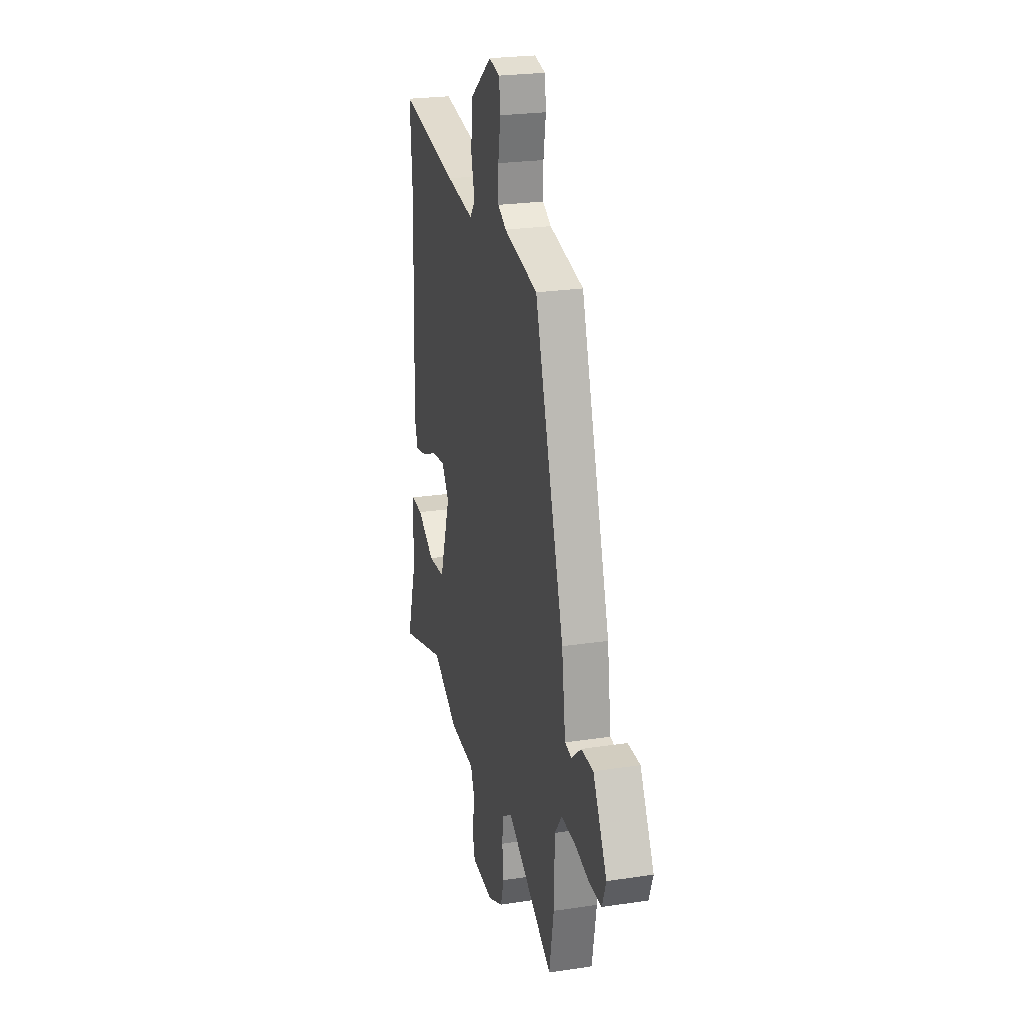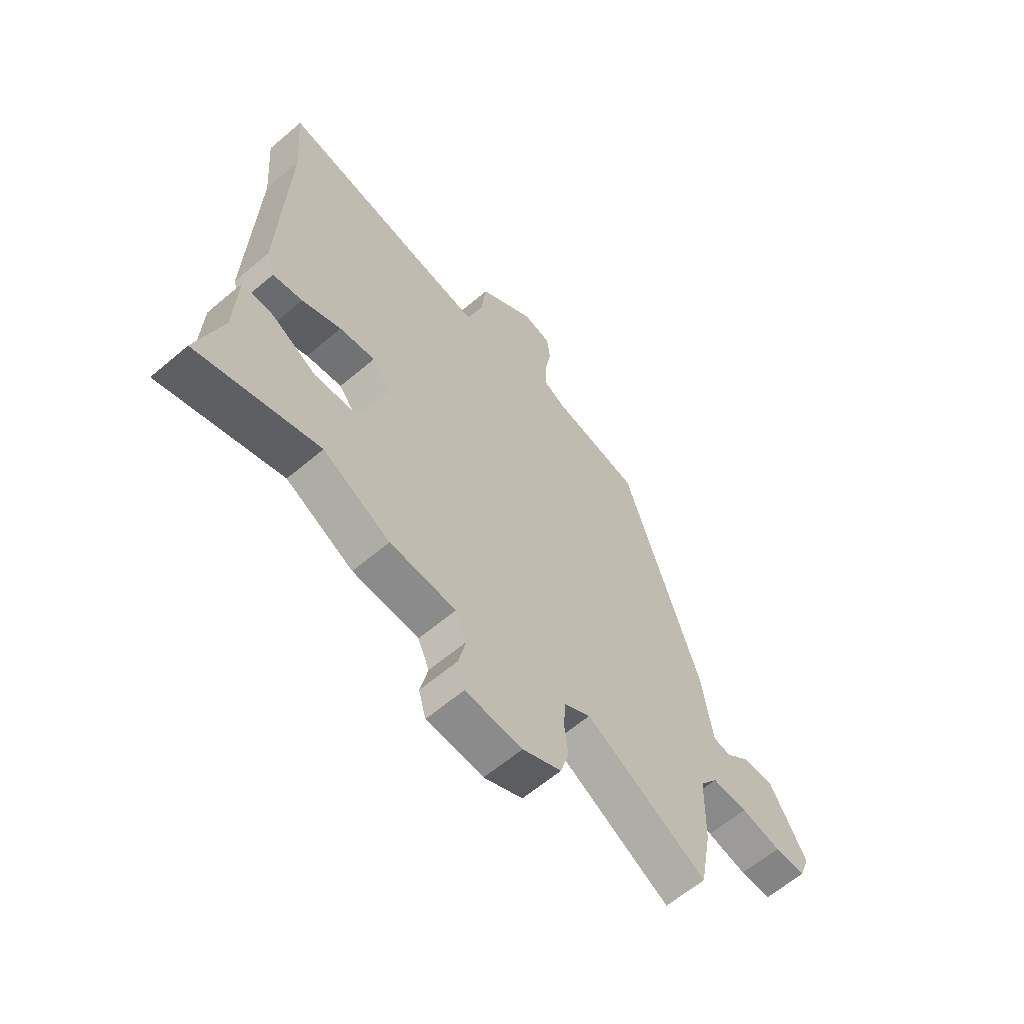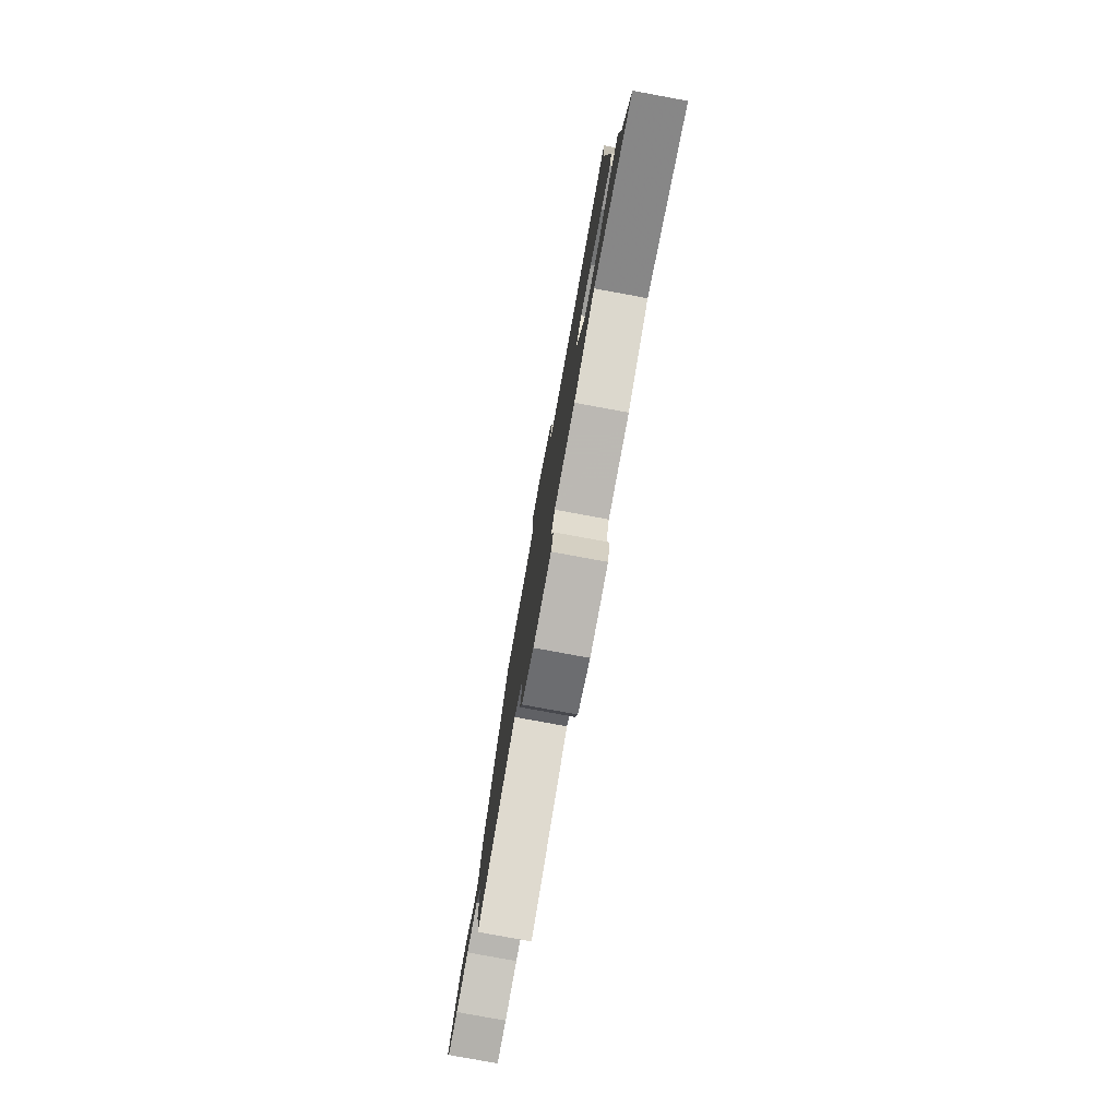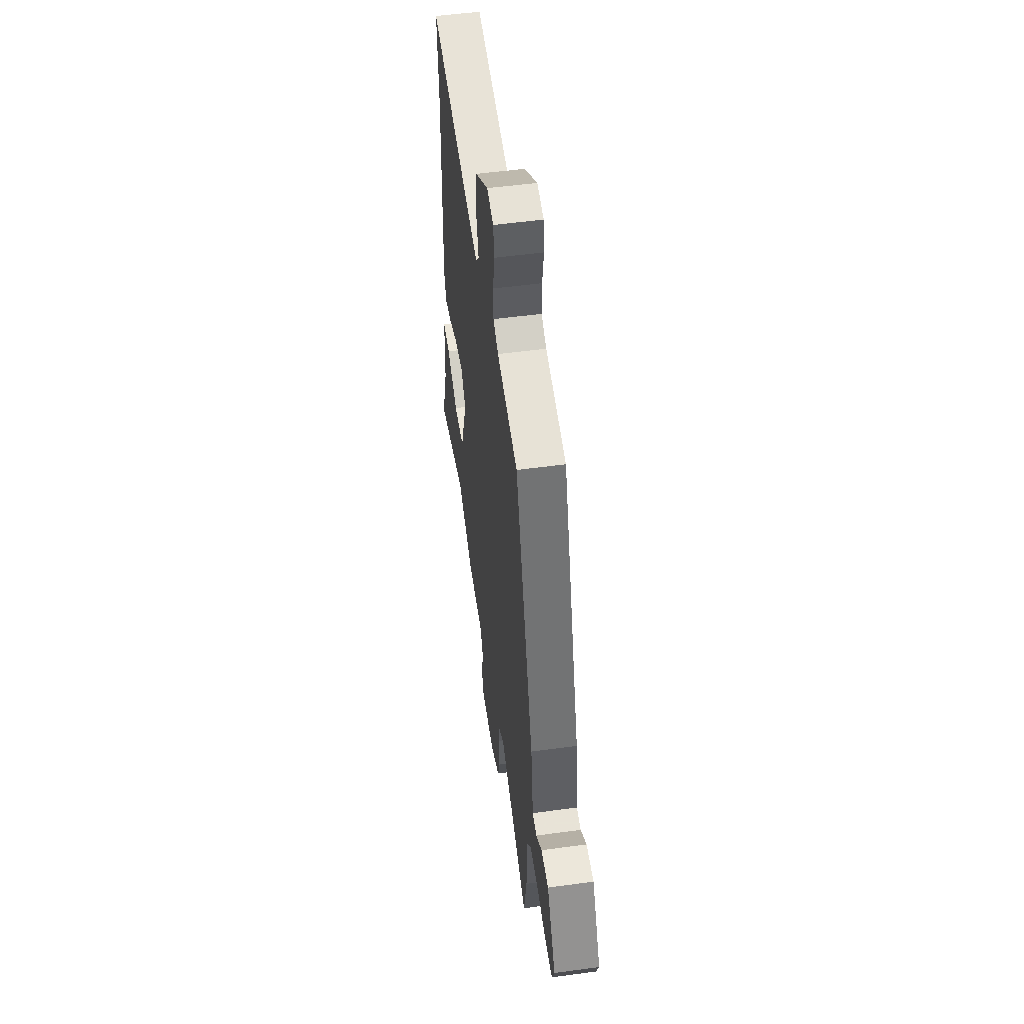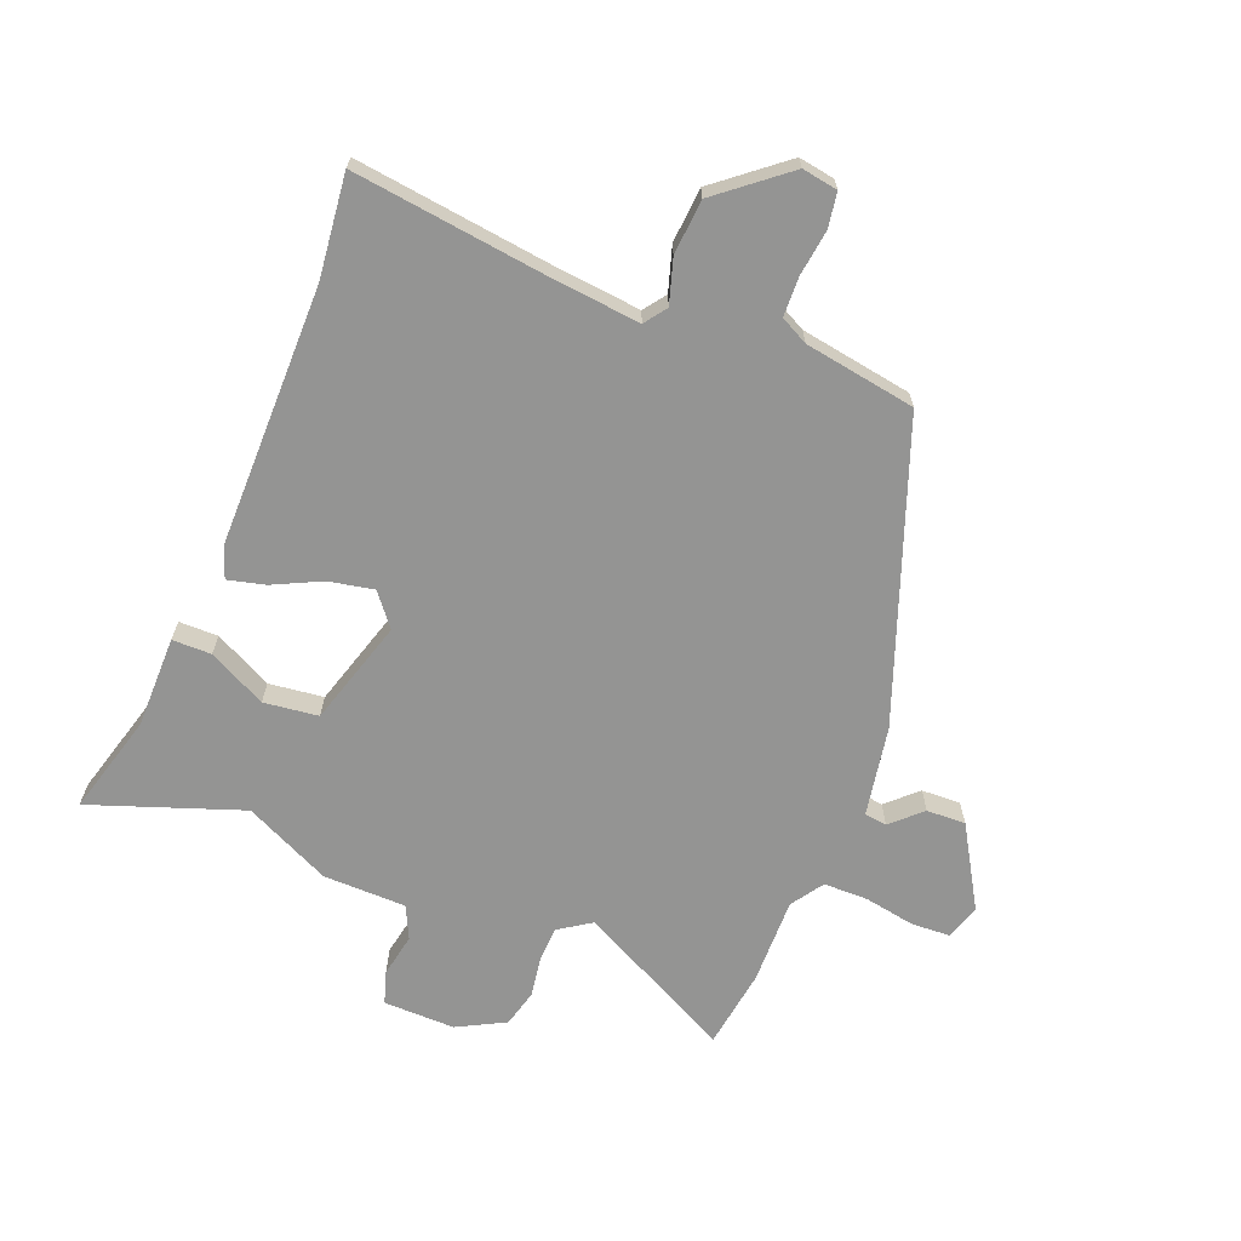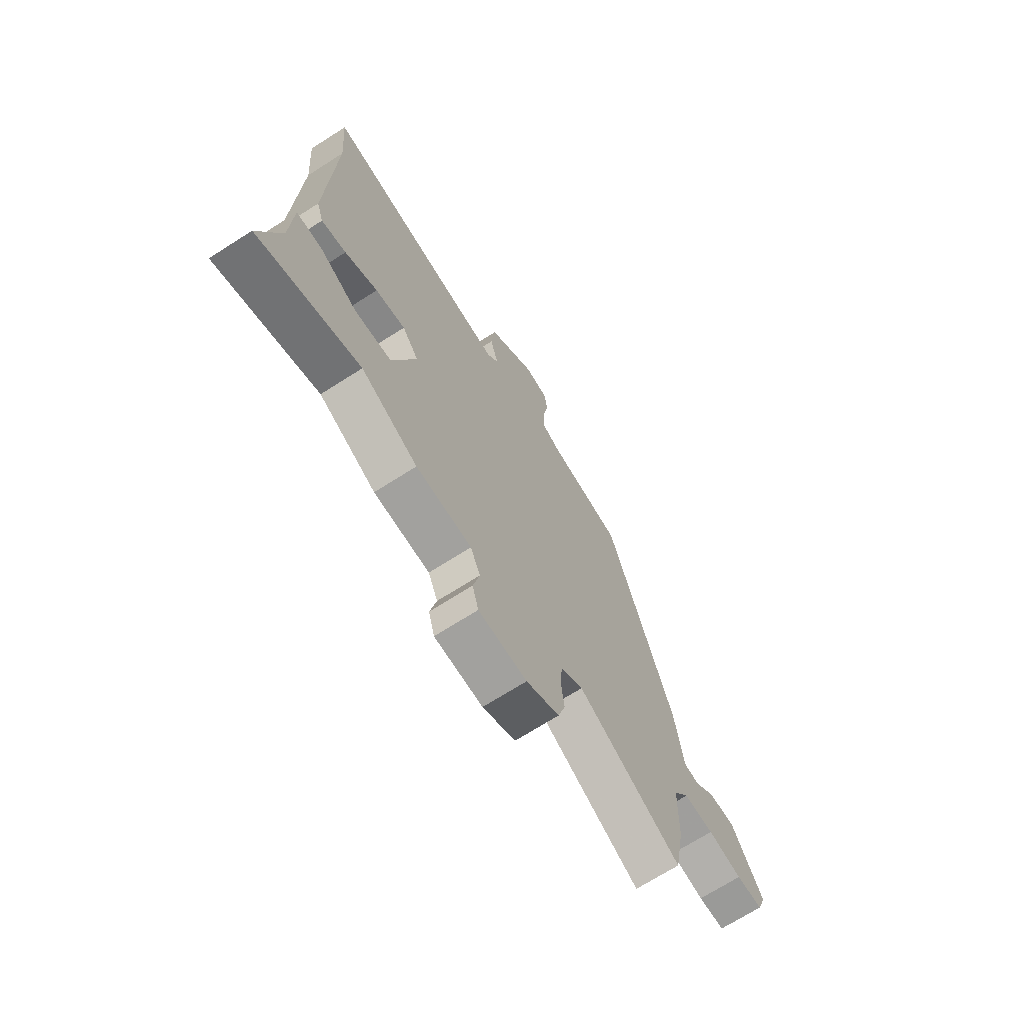
<metadata>
{"format":"obj","ext":"obj","renderer":"f3d","projection":"perspective","resolution":1024,"background":"white","views":[{"elev":24.4,"azim":76.0,"up":"+Z"},{"elev":-62.0,"azim":-49.2,"up":"+Z"},{"elev":-79.9,"azim":-100.4,"up":"+Z"},{"elev":52.9,"azim":81.7,"up":"+Z"},{"elev":-67.0,"azim":-19.7,"up":"+Y"},{"elev":-69.9,"azim":-57.4,"up":"+Z"}]}
</metadata>
<code>
v -0.343 0.07 -0.451
v -0.597 0.07 -0.531
v -0.545 0.07 -0.366
v -0.539 0.07 -0.213
v -0.474 0.07 -0.215
v -0.38 0.07 -0.267
v -0.289 0.07 -0.259
v -0.23 0.07 -0.085
v -0.271 0.07 -0.03
v -0.346 0.07 -0.042
v -0.428 0.07 -0.078
v -0.49 0.07 -0.091
v -0.507 0.07 -0.038
v -0.492 0.07 0.396
v -0.505 0.07 0.567
v -0.186 0.07 0.515
v -0.036 0.07 0.494
v -0.008 0.07 0.53
v -0.028 0.07 0.604
v -0.018 0.07 0.695
v 0.099 0.07 0.783
v 0.158 0.07 0.771
v 0.165 0.07 0.713
v 0.152 0.07 0.636
v 0.152 0.07 0.571
v 0.197 0.07 0.546
v 0.381 0.07 0.509
v 0.541 0.07 0.016
v 0.562 0.07 -0.134
v 0.599 0.07 -0.14
v 0.65 0.07 -0.096
v 0.715 0.07 -0.096
v 0.79 0.07 -0.233
v 0.769 0.07 -0.29
v 0.704 0.07 -0.291
v 0.621 0.07 -0.273
v 0.547 0.07 -0.271
v 0.509 0.07 -0.323
v 0.506 0.07 -0.467
v 0.482 0.07 -0.599
v 0.229 0.07 -0.458
v 0.174 0.07 -0.492
v 0.169 0.07 -0.55
v 0.177 0.07 -0.618
v 0.159 0.07 -0.679
v 0.078 0.07 -0.718
v -0.041 0.07 -0.712
v -0.056 0.07 -0.657
v -0.04 0.07 -0.586
v -0.064 0.07 -0.531
v -0.202 0.07 -0.524
v -0.343 0 -0.451
v -0.597 0 -0.531
v -0.545 0 -0.366
v -0.539 0 -0.213
v -0.474 0 -0.215
v -0.38 0 -0.267
v -0.289 0 -0.259
v -0.23 0 -0.085
v -0.271 0 -0.03
v -0.346 0 -0.042
v -0.428 0 -0.078
v -0.49 0 -0.091
v -0.507 0 -0.038
v -0.492 0 0.396
v -0.505 0 0.567
v -0.186 0 0.515
v -0.036 0 0.494
v -0.008 0 0.53
v -0.028 0 0.604
v -0.018 0 0.695
v 0.099 0 0.783
v 0.158 0 0.771
v 0.165 0 0.713
v 0.152 0 0.636
v 0.152 0 0.571
v 0.197 0 0.546
v 0.381 0 0.509
v 0.541 0 0.016
v 0.562 0 -0.134
v 0.599 0 -0.14
v 0.65 0 -0.096
v 0.715 0 -0.096
v 0.79 0 -0.233
v 0.769 0 -0.29
v 0.704 0 -0.291
v 0.621 0 -0.273
v 0.547 0 -0.271
v 0.509 0 -0.323
v 0.506 0 -0.467
v 0.482 0 -0.599
v 0.229 0 -0.458
v 0.174 0 -0.492
v 0.169 0 -0.55
v 0.177 0 -0.618
v 0.159 0 -0.679
v 0.078 0 -0.718
v -0.041 0 -0.712
v -0.056 0 -0.657
v -0.04 0 -0.586
v -0.064 0 -0.531
v -0.202 0 -0.524
f 50 51 1
f 46 47 48 49
f 46 49 50
f 43 44 45 46
f 42 43 46 50
f 41 42 50 1
f 38 39 40 41
f 37 38 41 1
f 33 34 35 36
f 33 36 37
f 30 31 32 33
f 29 30 33 37
f 26 27 28 29
f 25 26 29 37
f 21 22 23 24
f 21 24 25
f 18 19 20 21
f 18 21 25
f 17 18 25 37
f 14 15 16
f 10 11 12 13
f 9 10 13 14
f 8 9 14 16
f 3 4 5 6
f 1 2 3 6
f 1 6 7
f 37 1 7 8
f 8 16 17 37
f 52 102 101
f 100 99 98 97
f 101 100 97
f 97 96 95 94
f 101 97 94 93
f 52 101 93 92
f 92 91 90 89
f 52 92 89 88
f 87 86 85 84
f 88 87 84
f 84 83 82 81
f 88 84 81 80
f 80 79 78 77
f 88 80 77 76
f 75 74 73 72
f 76 75 72
f 72 71 70 69
f 76 72 69
f 88 76 69 68
f 67 66 65
f 64 63 62 61
f 65 64 61 60
f 67 65 60 59
f 57 56 55 54
f 57 54 53 52
f 58 57 52
f 59 58 52 88
f 88 68 67 59
f 1 52 53 2
f 2 53 54 3
f 3 54 55 4
f 4 55 56 5
f 5 56 57 6
f 6 57 58 7
f 7 58 59 8
f 8 59 60 9
f 9 60 61 10
f 10 61 62 11
f 11 62 63 12
f 12 63 64 13
f 13 64 65 14
f 14 65 66 15
f 15 66 67 16
f 16 67 68 17
f 17 68 69 18
f 18 69 70 19
f 19 70 71 20
f 20 71 72 21
f 21 72 73 22
f 22 73 74 23
f 23 74 75 24
f 24 75 76 25
f 25 76 77 26
f 26 77 78 27
f 27 78 79 28
f 28 79 80 29
f 29 80 81 30
f 30 81 82 31
f 31 82 83 32
f 32 83 84 33
f 33 84 85 34
f 34 85 86 35
f 35 86 87 36
f 36 87 88 37
f 37 88 89 38
f 38 89 90 39
f 39 90 91 40
f 40 91 92 41
f 41 92 93 42
f 42 93 94 43
f 43 94 95 44
f 44 95 96 45
f 45 96 97 46
f 46 97 98 47
f 47 98 99 48
f 48 99 100 49
f 49 100 101 50
f 50 101 102 51
f 51 102 52 1

</code>
